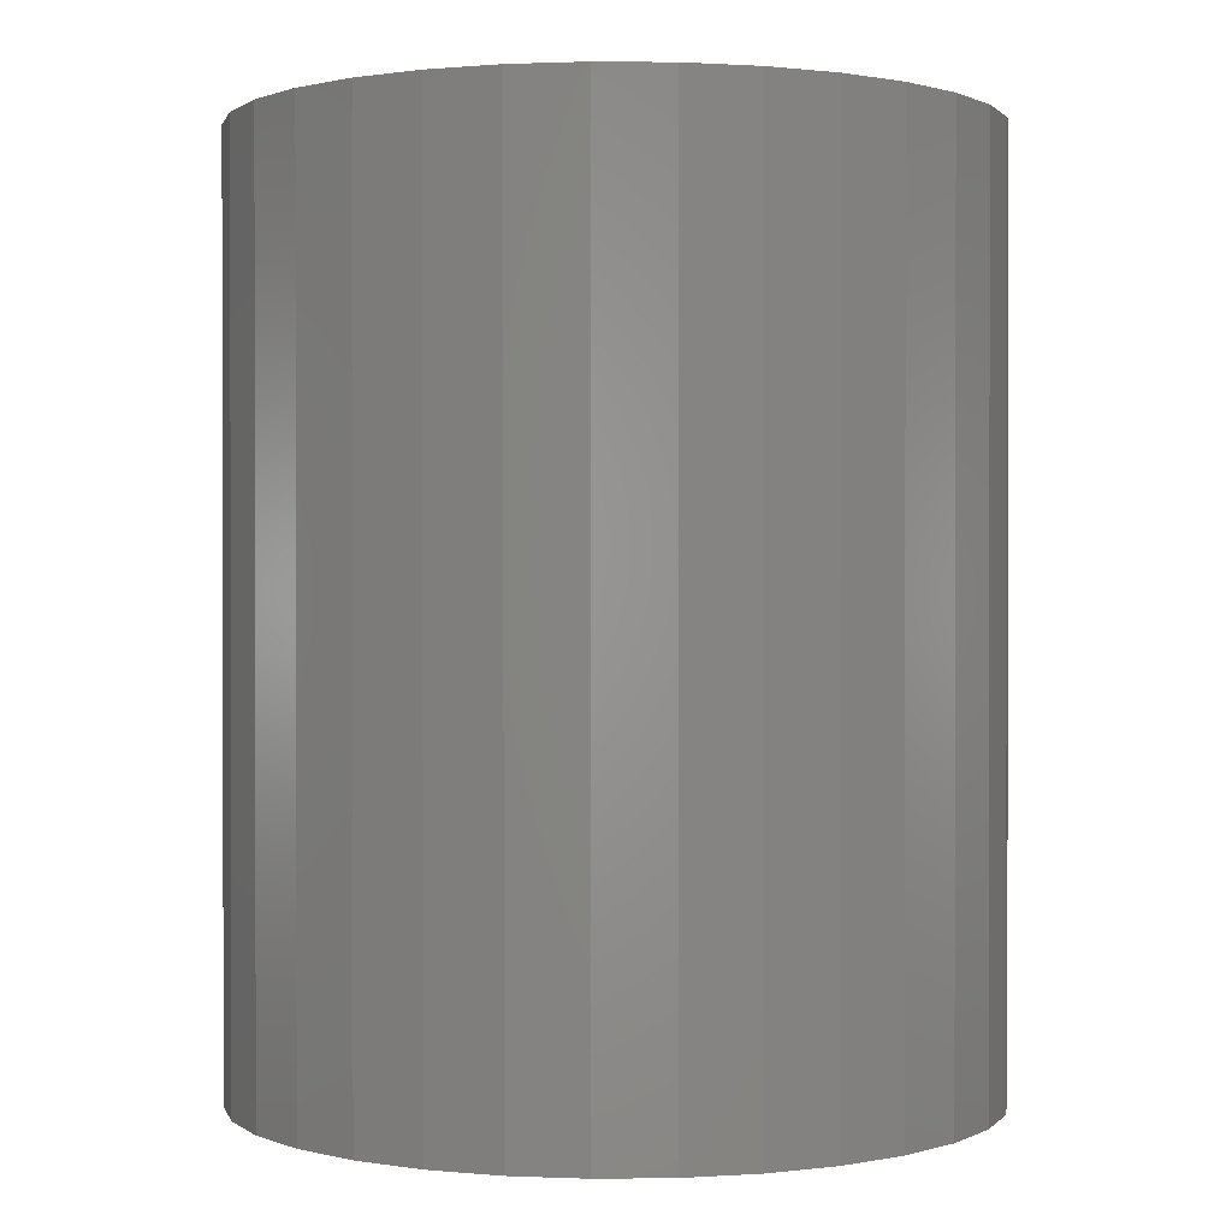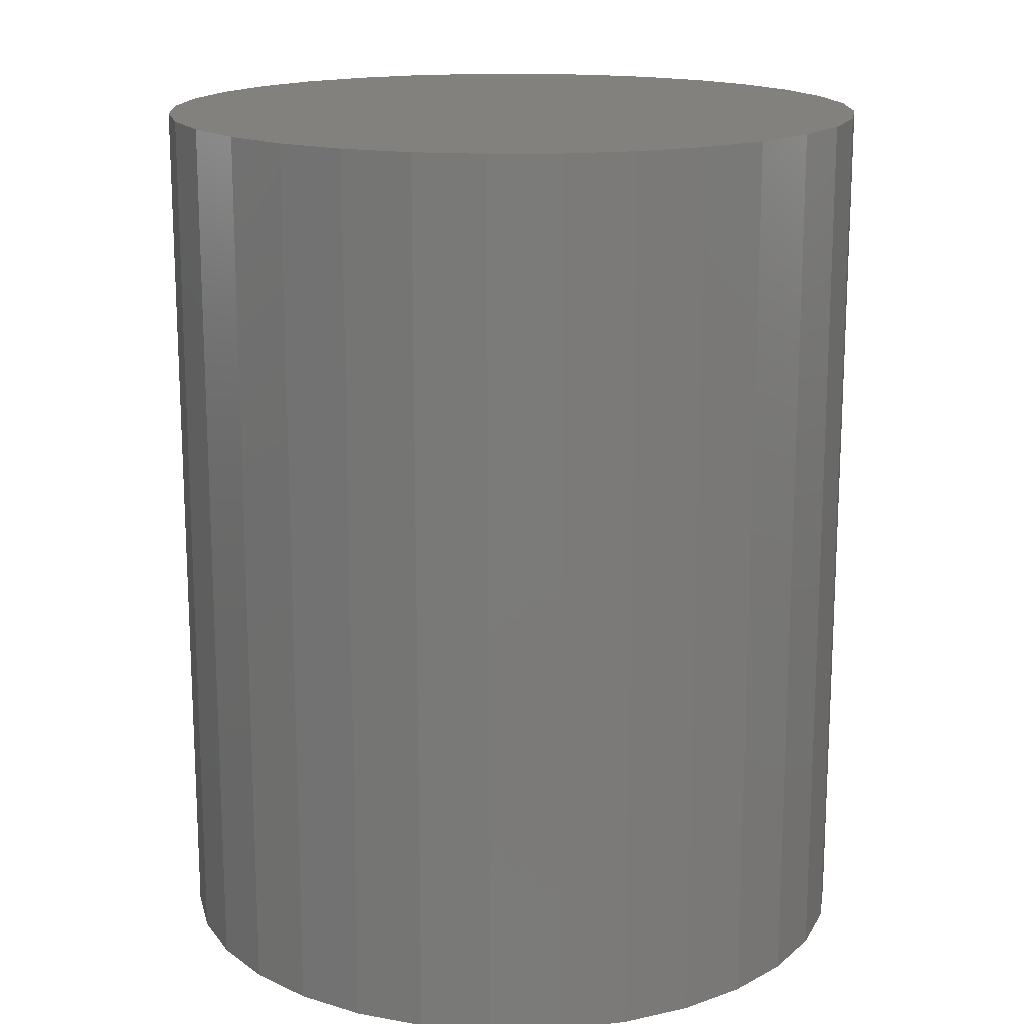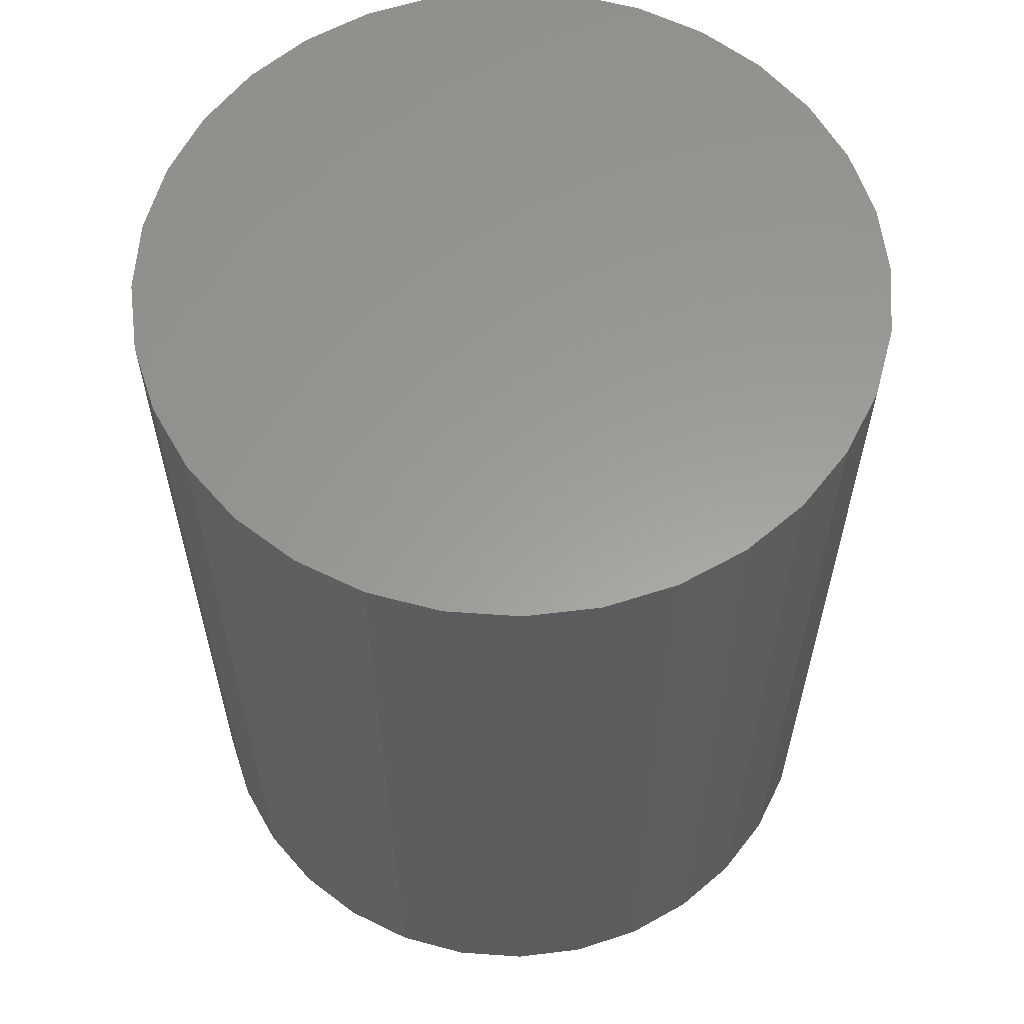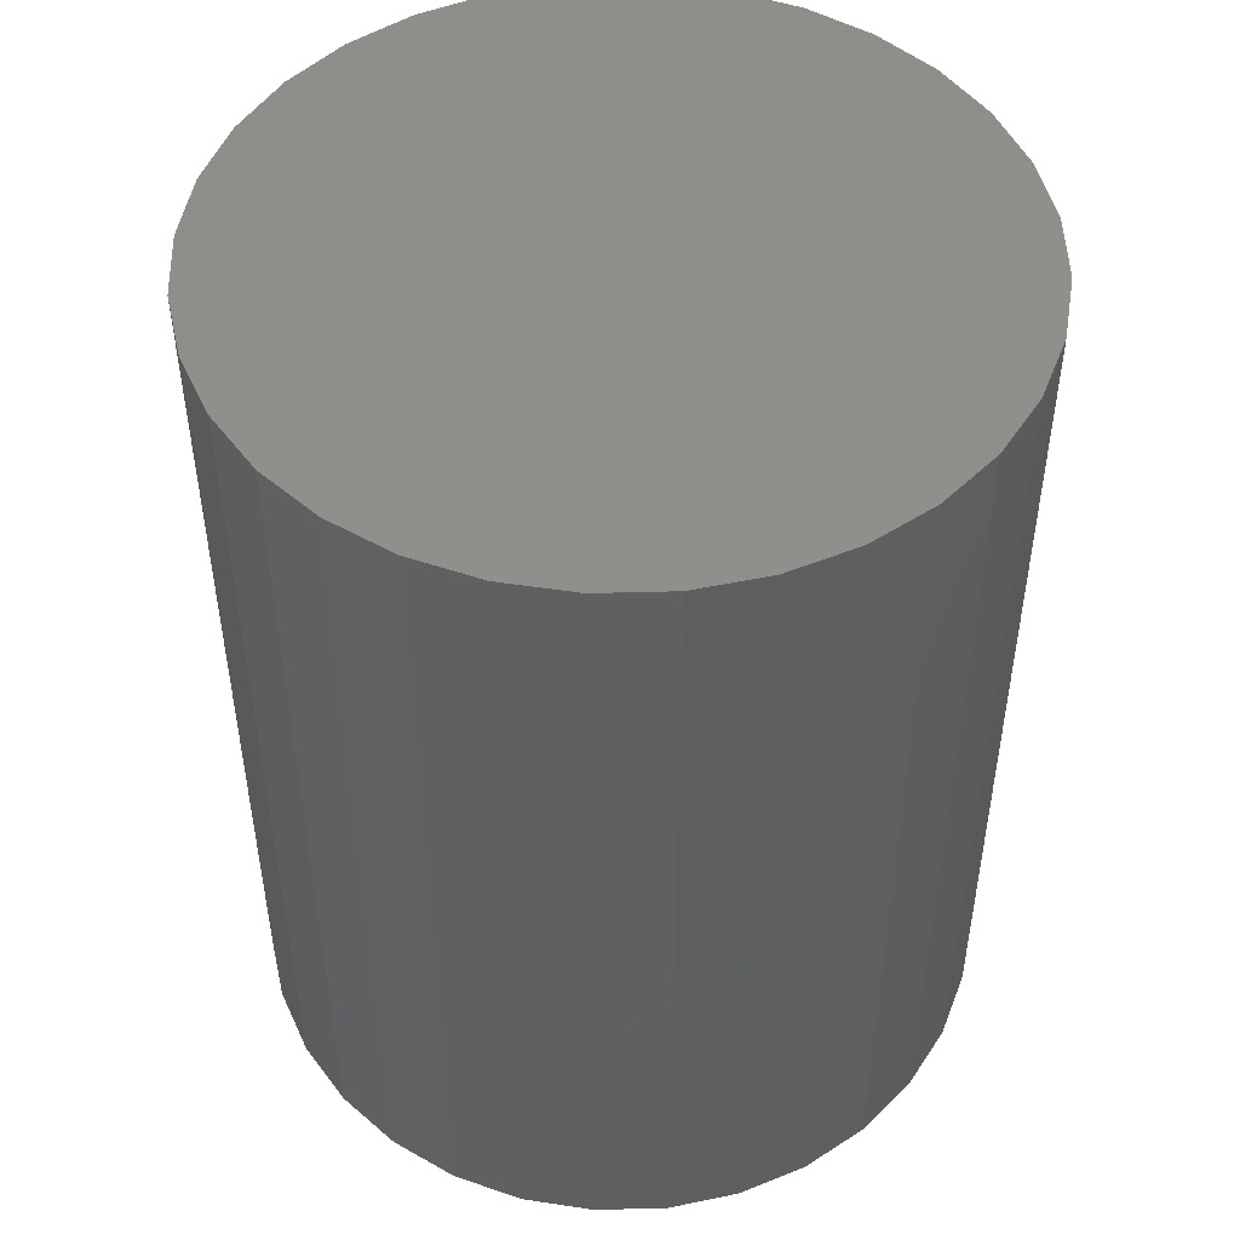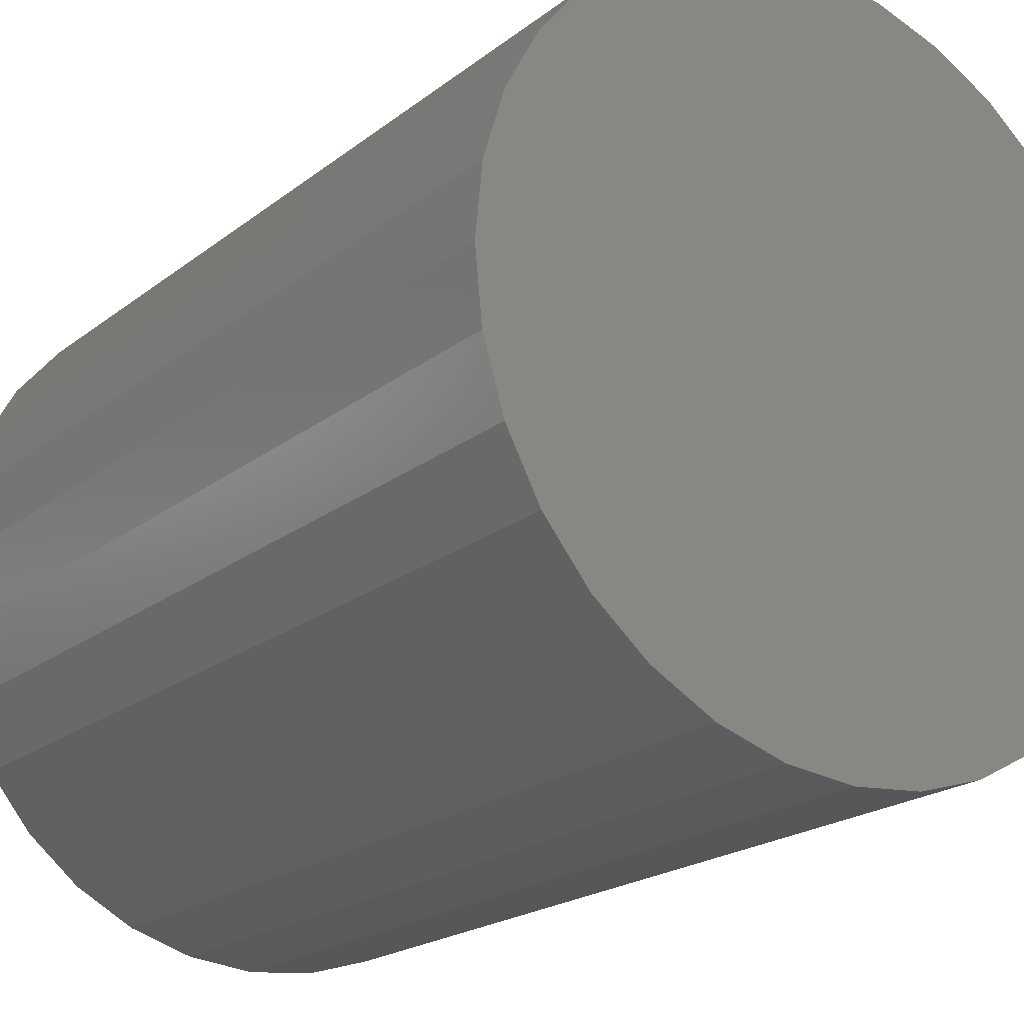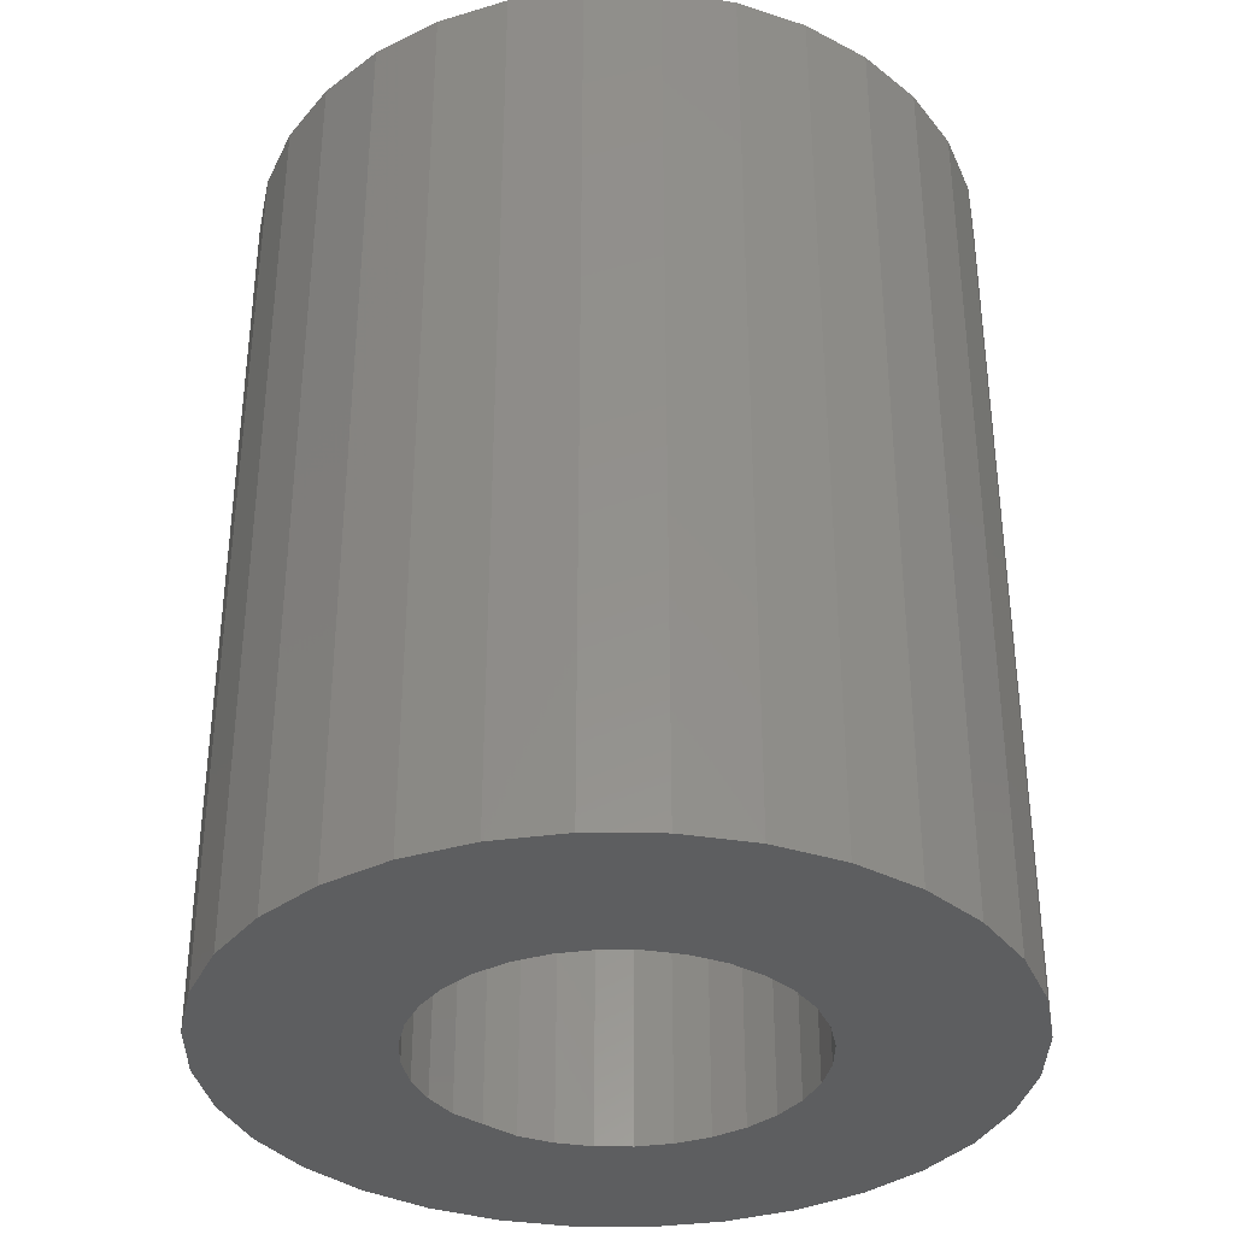
<metadata>
{"format":"stl","ext":"stl","renderer":"f3d","projection":"perspective","resolution":1024,"background":"white","views":[{"elev":0.7,"azim":-30.5,"up":"+Y"},{"elev":16.3,"azim":-165.1,"up":"+Y"},{"elev":60.2,"azim":111.0,"up":"+Y"},{"elev":49.2,"azim":-52.3,"up":"+Y"},{"elev":-20.6,"azim":143.8,"up":"+Z"},{"elev":-35.2,"azim":106.1,"up":"+Y"}]}
</metadata>
<code>
# stl→obj: 128 verts, 252 faces
v 0.5921 -0.03906 0.3528
v 0.589 -0.03906 0.3525
v 0.5861 -0.03906 0.3516
v 0.5891 -0.03906 0.3444
v 0.5775 -0.03906 0.343
v 0.5865 -0.03906 0.3426
v 0.5877 -0.03906 0.3436
v 0.5855 -0.03906 0.3414
v 0.5766 -0.03906 0.3401
v 0.5847 -0.03906 0.3401
v 0.5843 -0.03906 0.3386
v 0.5843 -0.03906 0.3355
v 0.5766 -0.03906 0.3339
v 0.5847 -0.03906 0.334
v 0.5855 -0.03906 0.3326
v 0.5775 -0.03906 0.331
v 0.5865 -0.03906 0.3314
v 0.579 -0.03906 0.3282
v 0.5877 -0.03906 0.3304
v 0.5891 -0.03906 0.3296
v 0.5809 -0.03906 0.3258
v 0.5905 -0.03906 0.3292
v 0.5861 -0.03906 0.3224
v 0.5833 -0.03906 0.3239
v 0.6067 -0.03906 0.343
v 0.5977 -0.03906 0.3426
v 0.5987 -0.03906 0.3414
v 0.5995 -0.03906 0.3401
v 0.6076 -0.03906 0.3401
v 0.5999 -0.03906 0.3386
v 0.6001 -0.03906 0.337
v 0.6076 -0.03906 0.3339
v 0.5999 -0.03906 0.3355
v 0.5995 -0.03906 0.334
v 0.5987 -0.03906 0.3326
v 0.6067 -0.03906 0.331
v 0.5977 -0.03906 0.3314
v 0.5965 -0.03906 0.3304
v 0.6052 -0.03906 0.3282
v 0.5952 -0.03906 0.3296
v 0.6033 -0.03906 0.3258
v 0.5937 -0.03906 0.3292
v 0.5981 -0.03906 0.3224
v 0.6009 -0.03906 0.3239
v 0.5921 -0.03906 0.3212
v 0.5952 -0.03906 0.3215
v 0.6079 -0.03906 0.337
v 0.5763 -0.03906 0.337
v 0.5841 -0.03906 0.337
v 0.5905 -0.03906 0.3448
v 0.5921 -0.03906 0.345
v 0.5833 -0.03906 0.3501
v 0.5809 -0.03906 0.3482
v 0.579 -0.03906 0.3458
v 0.5921 -0.03906 0.329
v 0.589 -0.03906 0.3215
v 0.6052 -0.03906 0.3458
v 0.6033 -0.03906 0.3482
v 0.5937 -0.03906 0.3448
v 0.5952 -0.03906 0.3444
v 0.5965 -0.03906 0.3436
v 0.6009 -0.03906 0.3501
v 0.5981 -0.03906 0.3516
v 0.5952 -0.03906 0.3525
v 0.5921 -0.007812 0.329
v 0.5937 -0.007812 0.3292
v 0.5952 -0.007812 0.3296
v 0.5965 -0.007812 0.3304
v 0.5977 -0.007812 0.3314
v 0.5987 -0.007812 0.3326
v 0.5995 -0.007812 0.334
v 0.5999 -0.007812 0.3355
v 0.6001 -0.007812 0.337
v 0.5905 -0.007812 0.3292
v 0.5891 -0.007812 0.3296
v 0.5877 -0.007812 0.3304
v 0.5865 -0.007812 0.3314
v 0.5855 -0.007812 0.3326
v 0.5847 -0.007812 0.334
v 0.5843 -0.007812 0.3355
v 0.5841 -0.007812 0.337
v 0.5921 -0.007812 0.345
v 0.5905 -0.007812 0.3448
v 0.5891 -0.007812 0.3444
v 0.5877 -0.007812 0.3436
v 0.5865 -0.007812 0.3426
v 0.5855 -0.007812 0.3414
v 0.5847 -0.007812 0.3401
v 0.5843 -0.007812 0.3386
v 0.5937 -0.007812 0.3448
v 0.5952 -0.007812 0.3444
v 0.5965 -0.007812 0.3436
v 0.5977 -0.007812 0.3426
v 0.5987 -0.007812 0.3414
v 0.5995 -0.007812 0.3401
v 0.5999 -0.007812 0.3386
v 0.579 2.424e-16 0.3458
v 0.5809 2.429e-16 0.3482
v 0.6033 2.453e-16 0.3482
v 0.6052 2.453e-16 0.3458
v 0.5775 2.419e-16 0.343
v 0.6067 2.452e-16 0.343
v 0.6052 2.433e-16 0.3282
v 0.579 2.404e-16 0.3282
v 0.6067 2.438e-16 0.331
v 0.5809 2.404e-16 0.3258
v 0.6033 2.429e-16 0.3258
v 0.5833 2.404e-16 0.3239
v 0.6009 2.424e-16 0.3239
v 0.5861 2.406e-16 0.3224
v 0.589 2.408e-16 0.3215
v 0.5981 2.419e-16 0.3224
v 0.5921 2.411e-16 0.3212
v 0.5952 2.415e-16 0.3215
v 0.6009 2.453e-16 0.3501
v 0.5833 2.433e-16 0.3501
v 0.5861 2.438e-16 0.3516
v 0.589 2.442e-16 0.3525
v 0.5921 2.446e-16 0.3528
v 0.5952 2.449e-16 0.3525
v 0.5981 2.452e-16 0.3516
v 0.5775 2.406e-16 0.331
v 0.5766 2.408e-16 0.3339
v 0.6076 2.442e-16 0.3339
v 0.5763 2.411e-16 0.337
v 0.6079 2.446e-16 0.337
v 0.5766 2.415e-16 0.3401
v 0.6076 2.449e-16 0.3401
f 1 2 3
f 4 5 6
f 4 6 7
f 8 6 5
f 5 9 8
f 8 9 10
f 11 10 9
f 12 13 14
f 15 14 13
f 13 16 15
f 15 16 17
f 17 16 18
f 19 17 18
f 19 18 20
f 18 21 20
f 22 20 21
f 23 21 24
f 25 26 27
f 25 27 28
f 25 28 29
f 29 28 30
f 31 29 30
f 32 33 34
f 32 34 35
f 32 35 36
f 36 35 37
f 37 38 39
f 39 36 37
f 38 40 39
f 39 40 41
f 41 40 42
f 43 44 41
f 43 45 46
f 47 29 31
f 47 31 33
f 47 33 32
f 48 13 12
f 48 12 49
f 48 49 11
f 48 11 9
f 50 51 1
f 50 1 3
f 50 3 52
f 50 52 53
f 50 53 54
f 50 54 5
f 50 5 4
f 55 22 21
f 55 21 23
f 55 23 56
f 55 56 45
f 55 45 43
f 55 43 41
f 55 41 42
f 57 58 59
f 57 59 60
f 57 60 61
f 57 61 26
f 57 26 25
f 51 59 58
f 51 58 62
f 51 62 63
f 51 63 64
f 51 64 1
f 65 42 66
f 66 42 40
f 66 40 67
f 67 40 38
f 67 38 68
f 68 38 37
f 68 37 69
f 69 37 35
f 69 35 70
f 70 35 34
f 70 34 71
f 71 34 33
f 71 33 72
f 72 33 31
f 72 31 73
f 42 65 55
f 55 65 74
f 55 74 22
f 22 74 75
f 22 75 20
f 20 75 76
f 20 76 19
f 19 76 77
f 19 77 17
f 17 77 78
f 17 78 15
f 15 78 79
f 15 79 14
f 14 79 80
f 14 80 12
f 12 80 81
f 12 81 49
f 82 50 83
f 83 50 4
f 83 4 84
f 84 4 7
f 84 7 85
f 85 7 6
f 85 6 86
f 86 6 8
f 86 8 87
f 87 8 10
f 87 10 88
f 88 10 11
f 88 11 89
f 89 11 49
f 89 49 81
f 50 82 51
f 51 82 90
f 51 90 59
f 59 90 91
f 59 91 60
f 60 91 92
f 60 92 61
f 61 92 93
f 61 93 26
f 26 93 94
f 26 94 27
f 27 94 95
f 27 95 28
f 28 95 96
f 28 96 30
f 30 96 73
f 30 73 31
f 88 89 95
f 95 89 96
f 81 96 89
f 80 79 72
f 72 79 71
f 79 78 71
f 71 78 70
f 78 77 70
f 70 77 76
f 70 76 69
f 69 76 75
f 69 75 74
f 74 65 69
f 68 69 65
f 68 65 66
f 68 66 67
f 73 96 81
f 73 81 80
f 73 80 72
f 94 93 92
f 94 92 91
f 94 91 90
f 94 90 82
f 94 82 83
f 94 83 84
f 94 84 85
f 94 85 86
f 94 86 87
f 94 87 88
f 94 88 95
f 97 98 99
f 100 97 99
f 101 97 100
f 102 101 100
f 103 104 105
f 106 104 103
f 107 106 103
f 108 106 107
f 109 108 107
f 109 110 108
f 111 110 109
f 112 111 109
f 112 113 111
f 114 113 112
f 115 99 98
f 115 98 116
f 115 116 117
f 115 117 118
f 115 118 119
f 115 119 120
f 115 120 121
f 104 122 105
f 105 122 123
f 105 123 124
f 124 123 125
f 124 125 126
f 126 125 127
f 126 127 128
f 128 127 101
f 128 101 102
f 126 47 124
f 124 47 32
f 124 32 105
f 105 32 36
f 105 36 103
f 103 36 39
f 103 39 107
f 107 39 41
f 107 41 109
f 109 41 44
f 109 44 112
f 112 44 43
f 112 43 114
f 114 43 46
f 114 46 113
f 113 46 45
f 113 45 111
f 111 45 56
f 111 56 110
f 110 56 23
f 110 23 108
f 108 23 24
f 108 24 106
f 106 24 21
f 106 21 104
f 104 21 18
f 104 18 122
f 122 18 16
f 122 16 123
f 123 16 13
f 123 13 125
f 125 13 48
f 125 48 127
f 127 48 9
f 127 9 101
f 101 9 5
f 101 5 97
f 97 5 54
f 97 54 98
f 98 54 53
f 98 53 116
f 116 53 52
f 116 52 117
f 117 52 3
f 117 3 118
f 118 3 2
f 118 2 119
f 119 2 1
f 119 1 120
f 120 1 64
f 120 64 121
f 121 64 63
f 121 63 115
f 115 63 62
f 115 62 99
f 99 62 58
f 99 58 100
f 100 58 57
f 100 57 102
f 102 57 25
f 102 25 128
f 128 25 29
f 128 29 126
f 126 29 47

</code>
